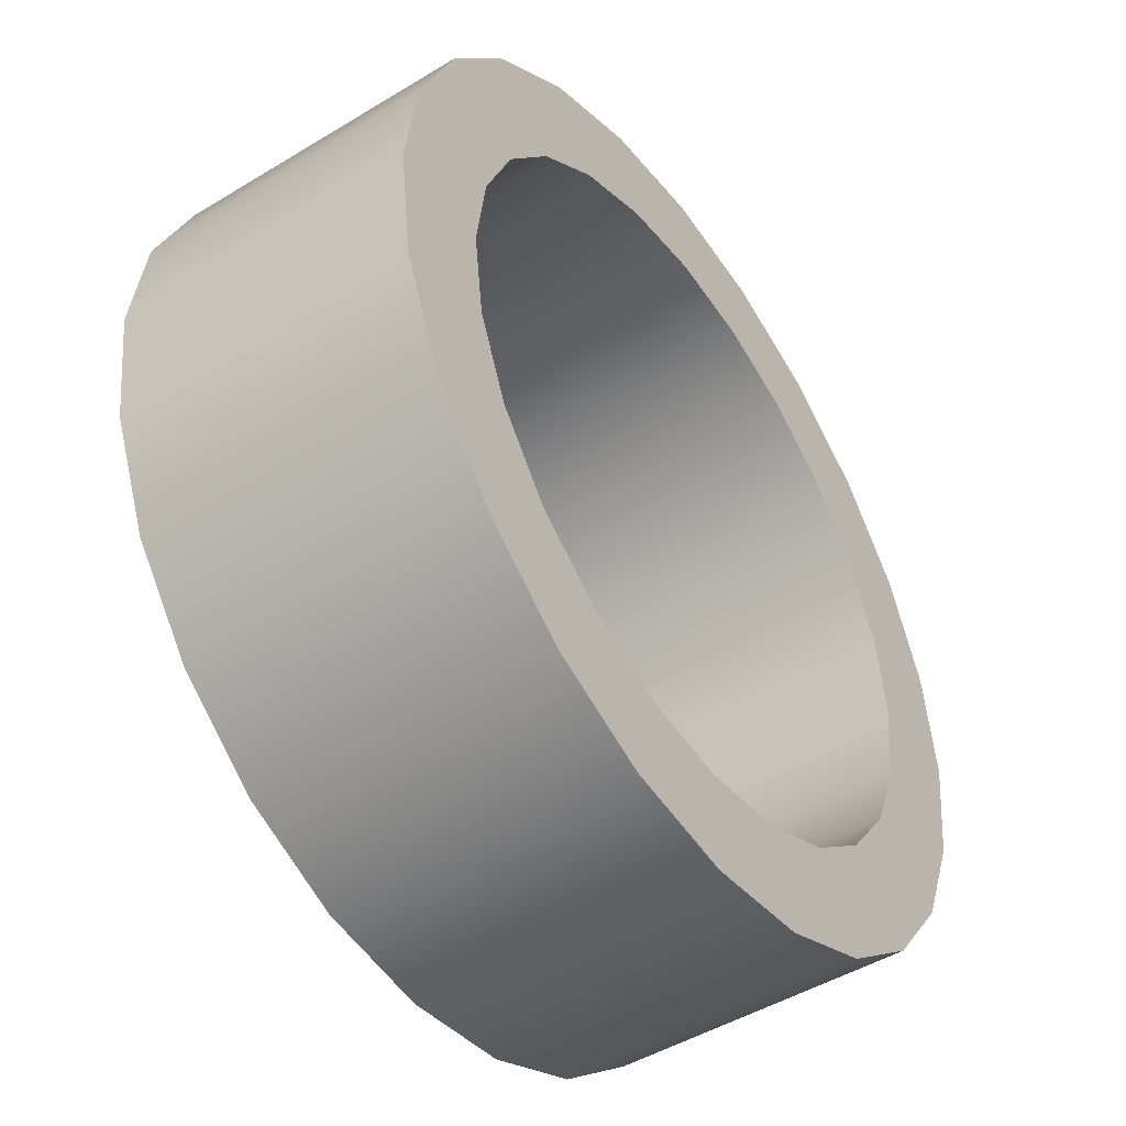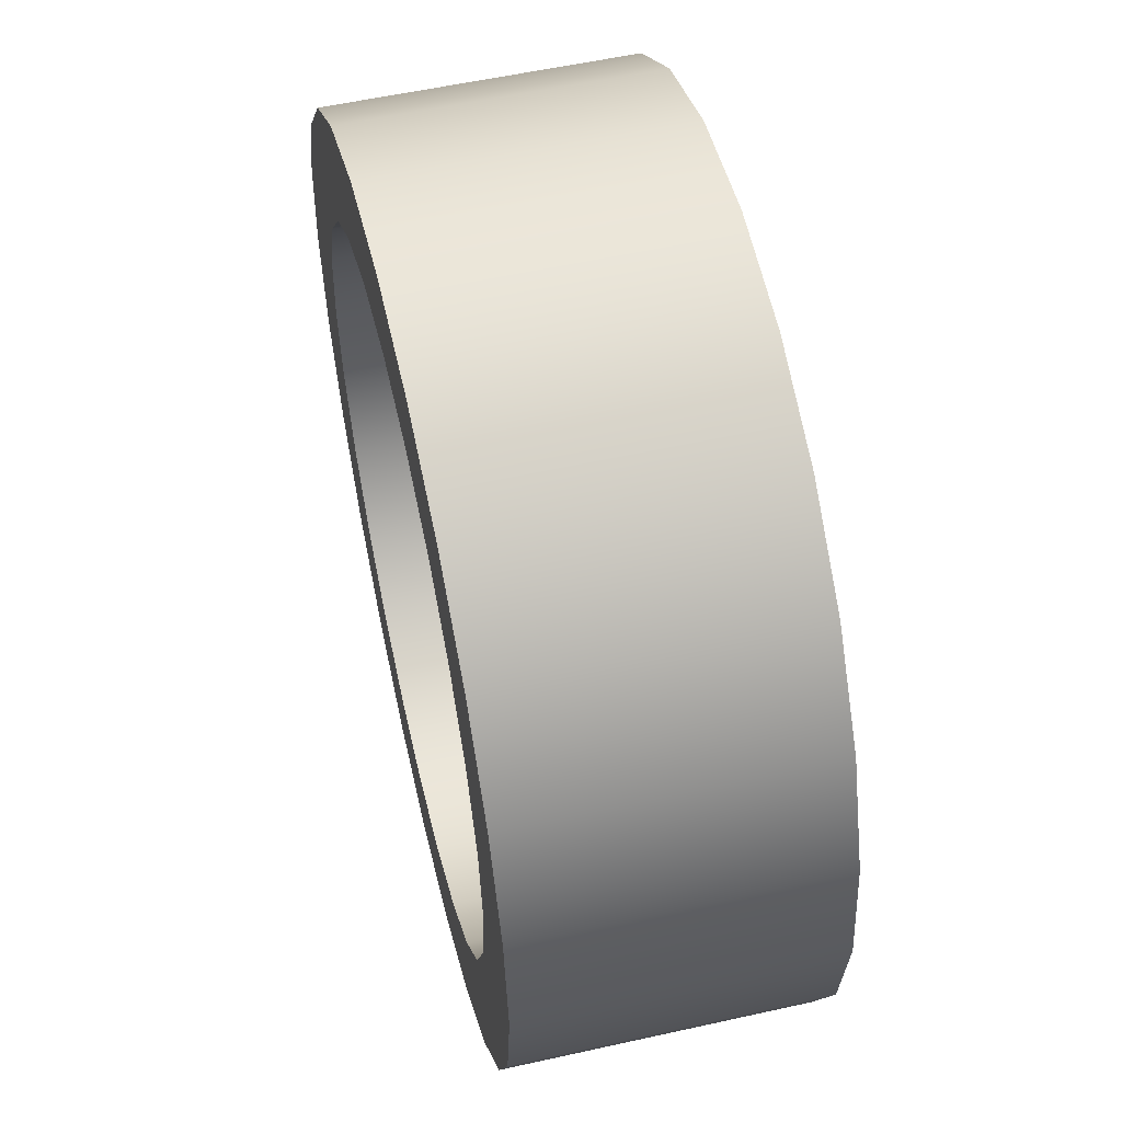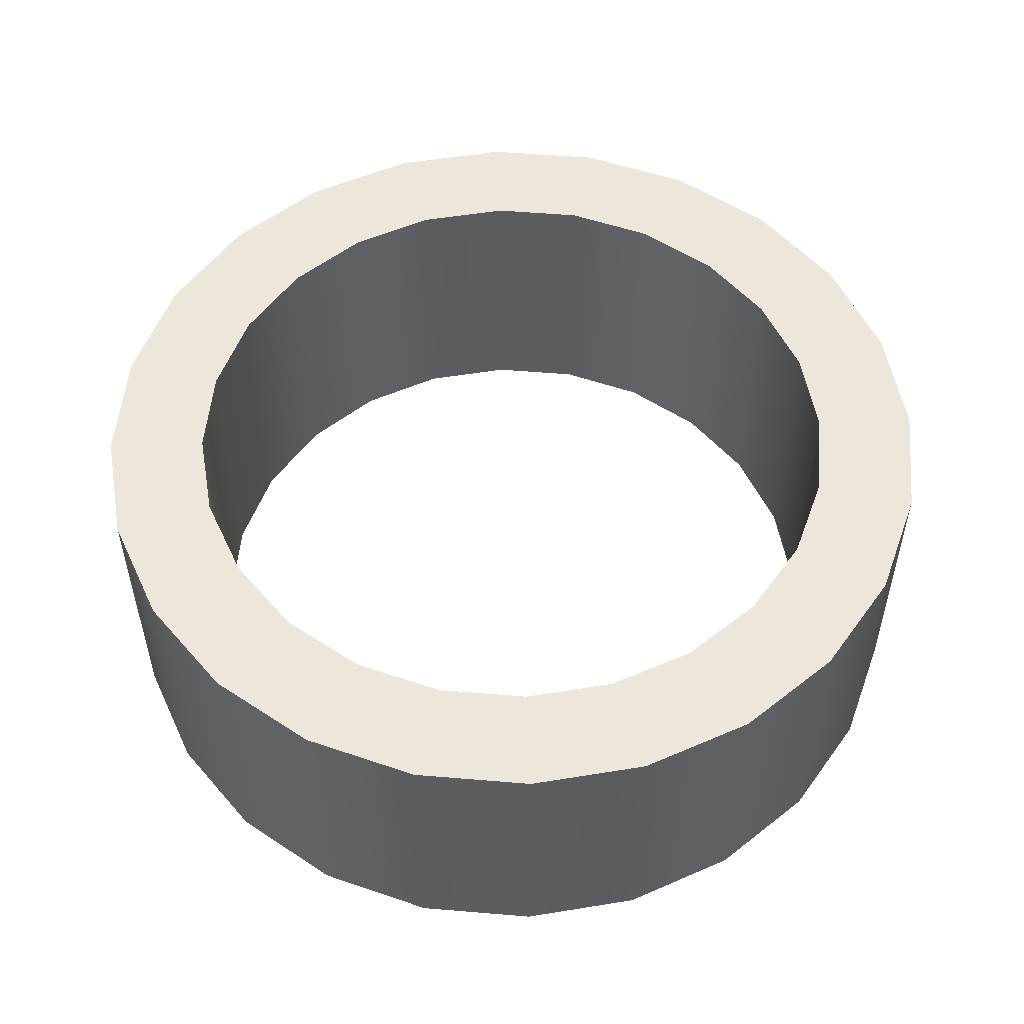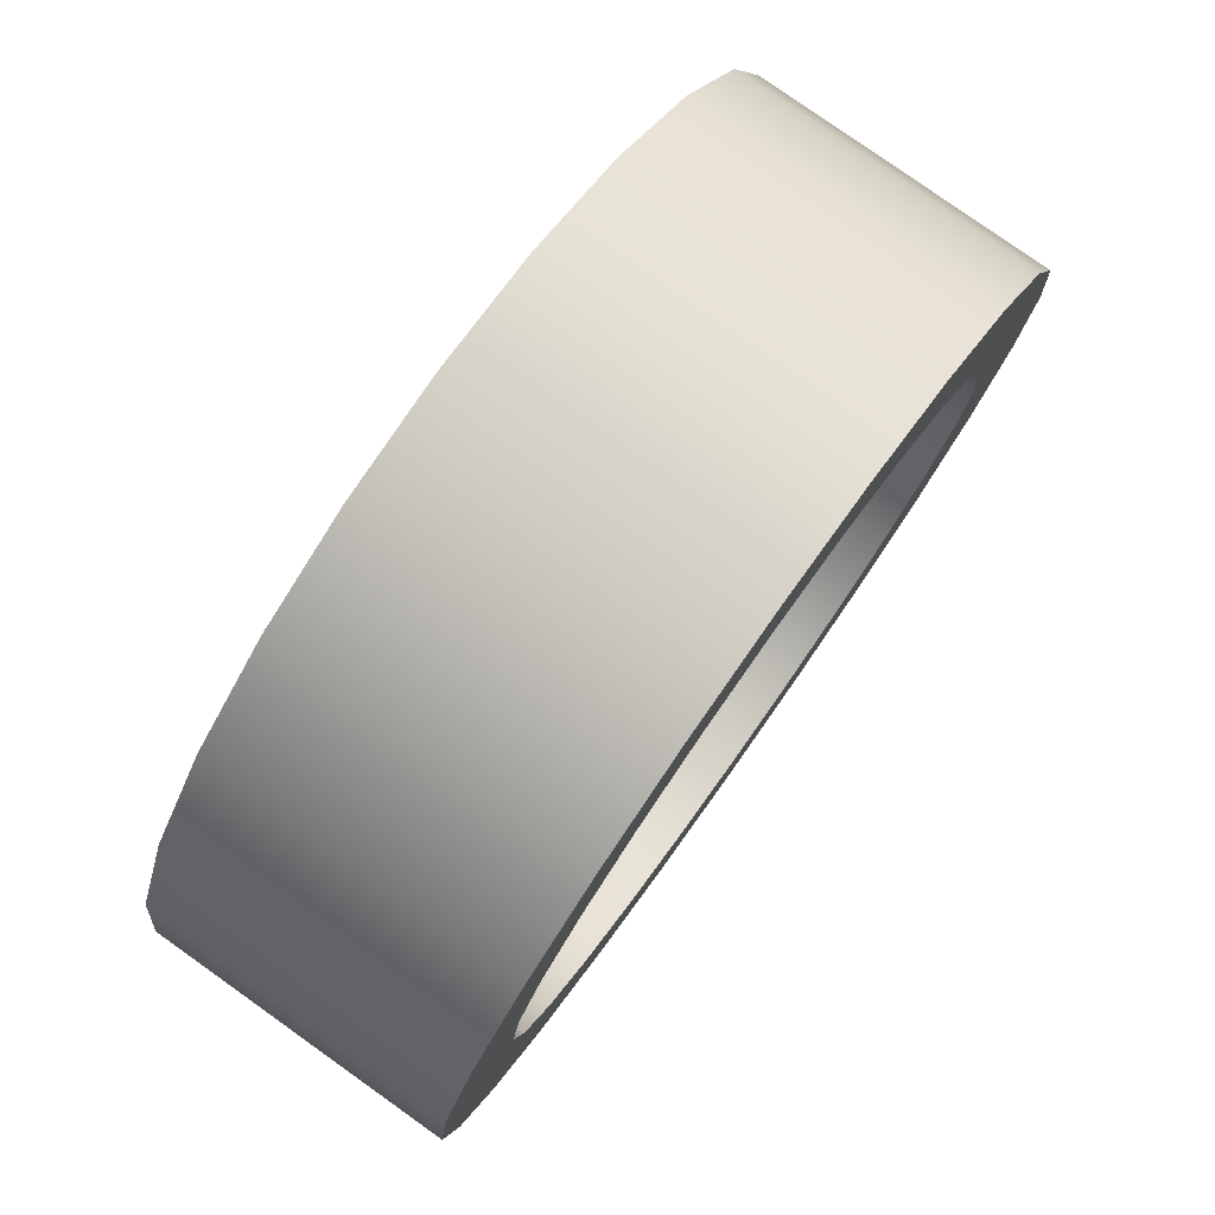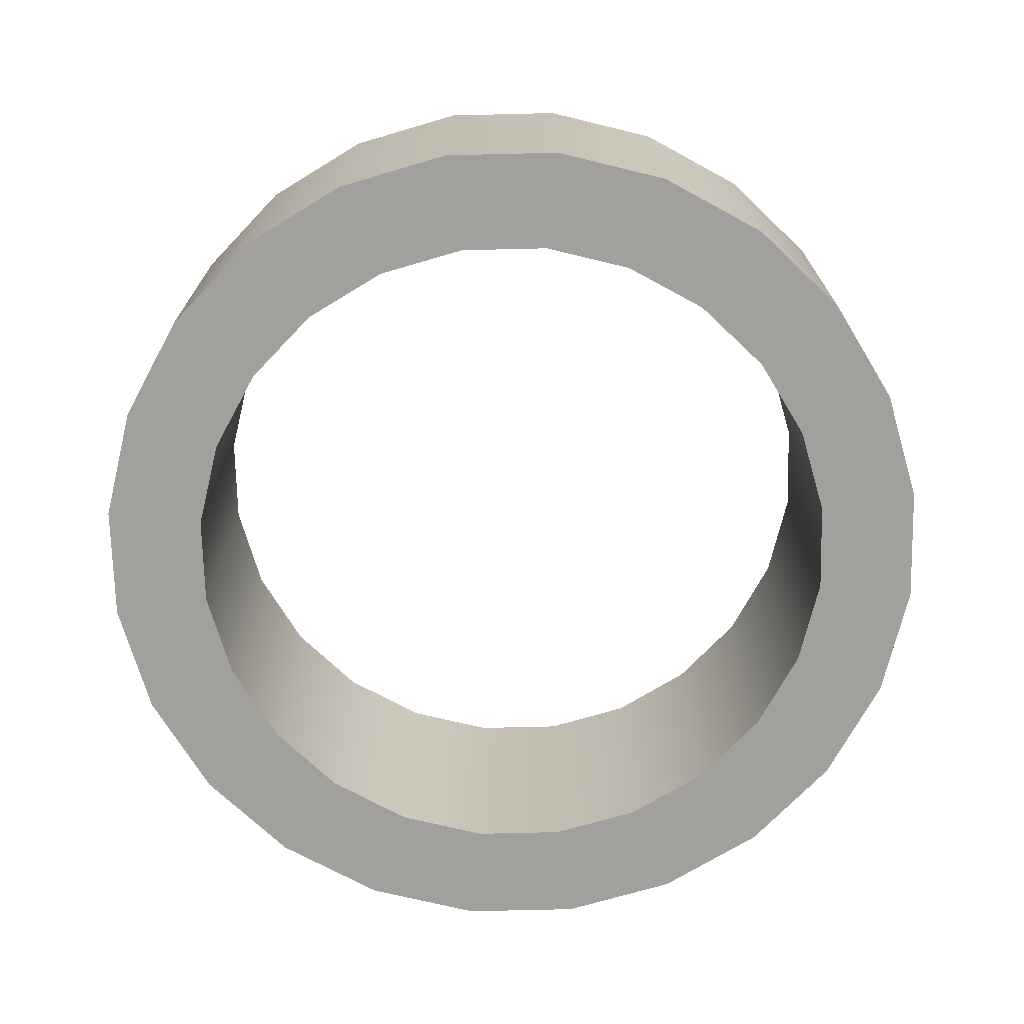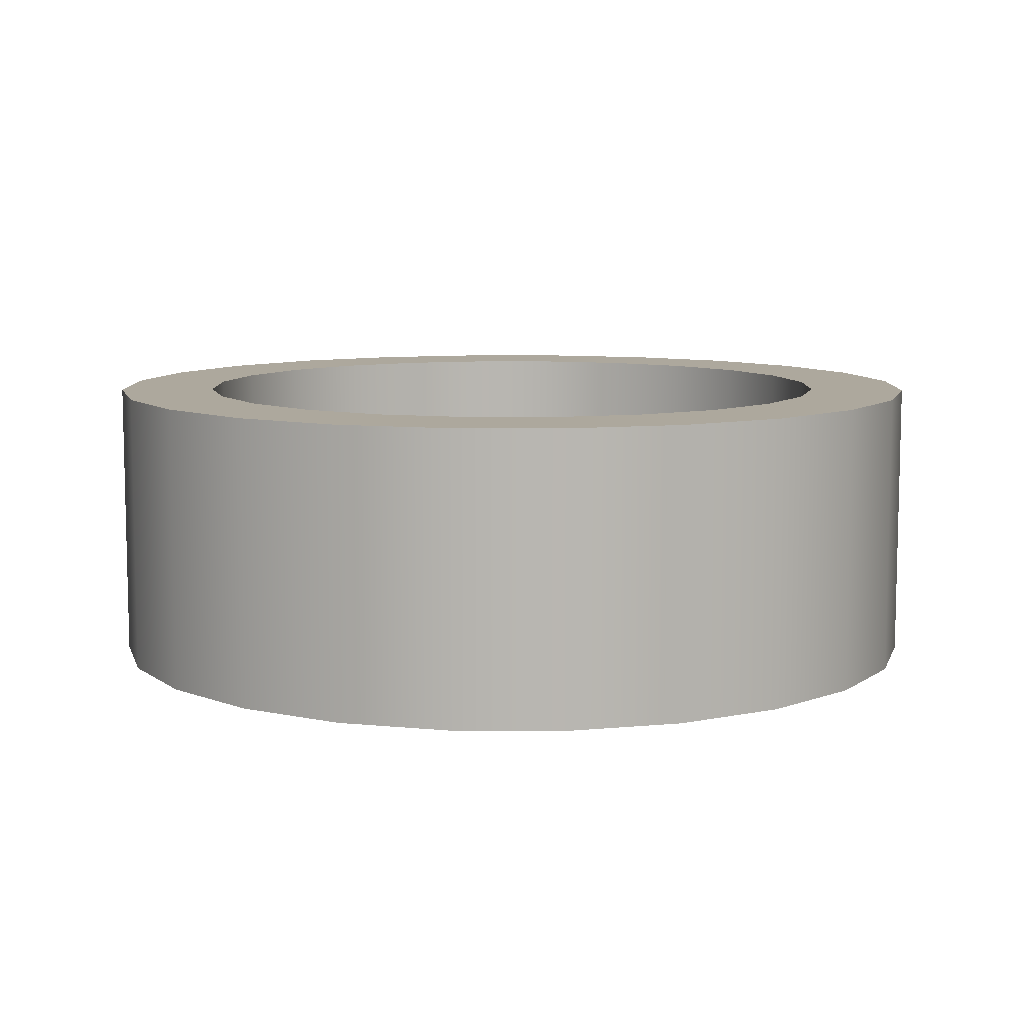
<metadata>
{"format":"obj","ext":"obj","renderer":"f3d","projection":"perspective","resolution":1024,"background":"white","views":[{"elev":-47.3,"azim":-55.5,"up":"+Z"},{"elev":55.5,"azim":76.8,"up":"+Z"},{"elev":53.5,"azim":12.6,"up":"+Y"},{"elev":79.1,"azim":-54.6,"up":"+Z"},{"elev":-71.6,"azim":-36.1,"up":"+Y"},{"elev":8.7,"azim":67.8,"up":"+Y"}]}
</metadata>
<code>
o Group1/mesh1/mesh1-geometry#mesh1-geometry
v 0.05461 -0.426 0.8421
v -0.04726 -0.426 0.8421
v 0.003678 -0.426 0.8488
v 0.1021 -0.426 0.8225
v 0.003678 -0.5572 0.8488
v 0.05461 -0.5572 0.8421
v 0.1021 -0.5572 0.8225
v -0.09473 -0.426 0.8225
v -0.04726 -0.5572 0.8421
v 0.1428 -0.5572 0.7912
v 0.1428 -0.426 0.7912
v -0.09473 -0.5572 0.8225
v 0.003678 -0.5572 0.8041
v 0.003678 -0.426 0.8041
v -0.1355 -0.5572 0.7912
v 0.1741 -0.426 0.7504
v 0.04304 -0.5572 0.799
v 0.04304 -0.426 0.799
v -0.1355 -0.426 0.7912
v 0.1741 -0.5572 0.7504
v 0.07973 -0.426 0.7838
v 0.07973 -0.5572 0.7838
v -0.03569 -0.5572 0.799
v -0.03569 -0.426 0.799
v -0.1668 -0.5572 0.7504
v 0.1938 -0.426 0.703
v 0.1112 -0.426 0.7596
v -0.07237 -0.5572 0.7838
v -0.07237 -0.426 0.7838
v -0.1668 -0.426 0.7504
v 0.1112 -0.5572 0.7596
v 0.1938 -0.5572 0.703
v 0.1354 -0.426 0.7281
v -0.1864 -0.5572 0.703
v -0.1039 -0.5572 0.7596
v 0.1354 -0.5572 0.7281
v 0.2005 -0.426 0.652
v 0.1506 -0.426 0.6914
v -0.1039 -0.426 0.7596
v -0.1864 -0.426 0.703
v -0.128 -0.5572 0.7281
v 0.1506 -0.5572 0.6914
v 0.2005 -0.5572 0.652
v -0.128 -0.426 0.7281
v -0.1931 -0.5572 0.652
v -0.1432 -0.5572 0.6914
v 0.1938 -0.426 0.6011
v 0.1558 -0.426 0.652
v 0.1558 -0.5572 0.652
v -0.1432 -0.426 0.6914
v -0.1931 -0.426 0.652
v 0.1938 -0.5572 0.6011
v -0.1864 -0.5572 0.6011
v -0.1484 -0.5572 0.652
v -0.1484 -0.426 0.652
v 0.1506 -0.5572 0.6127
v 0.1741 -0.426 0.5536
v 0.1506 -0.426 0.6127
v -0.1864 -0.426 0.6011
v 0.1354 -0.5572 0.576
v 0.1741 -0.5572 0.5536
v 0.1354 -0.426 0.576
v -0.1432 -0.426 0.6127
v -0.1668 -0.5572 0.5536
v -0.1432 -0.5572 0.6127
v 0.1428 -0.426 0.5129
v 0.1112 -0.426 0.5445
v -0.128 -0.426 0.576
v -0.1668 -0.426 0.5536
v -0.128 -0.5572 0.576
v 0.1112 -0.5572 0.5445
v 0.1428 -0.5572 0.5129
v -0.1355 -0.5572 0.5129
v -0.1039 -0.5572 0.5445
v 0.1021 -0.5572 0.4816
v 0.07973 -0.426 0.5203
v -0.1039 -0.426 0.5445
v -0.1355 -0.426 0.5129
v 0.07973 -0.5572 0.5203
v 0.1021 -0.426 0.4816
v 0.04304 -0.5572 0.5051
v 0.04304 -0.426 0.5051
v -0.09473 -0.426 0.4816
v -0.07237 -0.5572 0.5203
v 0.05461 -0.5572 0.4619
v 0.003678 -0.5572 0.4999
v -0.07237 -0.426 0.5203
v -0.09473 -0.5572 0.4816
v -0.03569 -0.426 0.5051
v -0.03569 -0.5572 0.5051
v 0.05461 -0.426 0.4619
v -0.04726 -0.5572 0.4619
v 0.003678 -0.426 0.4999
v -0.04726 -0.426 0.4619
v 0.003678 -0.5572 0.4552
v 0.003678 -0.426 0.4552
f 1 2 3
f 2 1 4
f 3 2 1
f 4 1 2
f 3 5 2
f 1 6 3
f 4 7 1
f 2 4 8
f 8 4 2
f 9 2 5
f 5 3 6
f 6 1 7
f 7 4 10
f 8 4 11
f 11 4 8
f 2 9 8
f 9 6 5
f 5 6 9
f 6 12 7
f 7 12 6
f 11 10 4
f 13 10 7
f 7 10 13
f 8 11 14
f 14 11 8
f 12 8 9
f 6 9 12
f 12 9 6
f 7 12 15
f 15 12 7
f 11 16 10
f 10 13 17
f 17 13 10
f 7 15 13
f 13 15 7
f 14 11 18
f 18 11 14
f 14 19 8
f 8 19 14
f 8 12 19
f 15 19 12
f 20 10 16
f 21 11 16
f 16 11 21
f 13 18 17
f 17 18 13
f 10 17 22
f 22 17 10
f 13 15 23
f 23 15 13
f 18 11 21
f 21 11 18
f 18 13 14
f 14 13 18
f 19 14 24
f 24 14 19
f 15 25 19
f 10 22 20
f 20 22 10
f 16 26 20
f 21 16 27
f 27 16 21
f 21 17 18
f 18 17 21
f 17 21 22
f 22 21 17
f 23 15 28
f 28 15 23
f 23 14 13
f 13 14 23
f 14 23 24
f 24 23 14
f 19 24 29
f 29 24 19
f 30 19 25
f 28 15 25
f 25 15 28
f 20 22 31
f 31 22 20
f 32 20 26
f 33 16 26
f 26 16 33
f 27 16 33
f 33 16 27
f 27 22 21
f 21 22 27
f 28 24 23
f 23 24 28
f 24 28 29
f 29 28 24
f 19 29 30
f 30 29 19
f 25 34 30
f 28 25 35
f 35 25 28
f 22 27 31
f 31 27 22
f 20 31 36
f 36 31 20
f 20 36 32
f 32 36 20
f 26 37 32
f 33 26 38
f 38 26 33
f 36 27 33
f 33 27 36
f 35 29 28
f 28 29 35
f 30 29 39
f 39 29 30
f 40 30 34
f 41 25 34
f 34 25 41
f 35 25 41
f 41 25 35
f 27 36 31
f 31 36 27
f 32 36 42
f 42 36 32
f 43 32 37
f 38 26 37
f 37 26 38
f 42 33 38
f 38 33 42
f 33 42 36
f 36 42 33
f 29 35 39
f 39 35 29
f 30 39 44
f 44 39 30
f 30 44 40
f 40 44 30
f 34 45 40
f 41 34 46
f 46 34 41
f 44 35 41
f 41 35 44
f 32 42 43
f 43 42 32
f 37 47 43
f 38 37 48
f 48 37 38
f 38 49 42
f 42 49 38
f 35 44 39
f 39 44 35
f 40 44 50
f 50 44 40
f 51 40 45
f 46 34 45
f 45 34 46
f 50 41 46
f 46 41 50
f 41 50 44
f 44 50 41
f 43 42 49
f 49 42 43
f 52 43 47
f 48 37 47
f 47 37 48
f 49 38 48
f 48 38 49
f 40 50 51
f 51 50 40
f 45 53 51
f 46 45 54
f 54 45 46
f 46 55 50
f 50 55 46
f 43 49 56
f 56 49 43
f 43 56 52
f 52 56 43
f 47 57 52
f 48 47 58
f 58 47 48
f 48 56 49
f 49 56 48
f 51 50 55
f 55 50 51
f 59 51 53
f 54 45 53
f 53 45 54
f 55 46 54
f 54 46 55
f 52 56 60
f 60 56 52
f 61 52 57
f 62 47 57
f 57 47 62
f 58 47 62
f 62 47 58
f 56 48 58
f 58 48 56
f 51 55 63
f 63 55 51
f 51 63 59
f 59 63 51
f 53 64 59
f 54 53 65
f 65 53 54
f 54 63 55
f 55 63 54
f 58 60 56
f 56 60 58
f 52 60 61
f 61 60 52
f 57 66 61
f 62 57 67
f 67 57 62
f 60 58 62
f 62 58 60
f 59 63 68
f 68 63 59
f 69 59 64
f 70 53 64
f 64 53 70
f 65 53 70
f 70 53 65
f 63 54 65
f 65 54 63
f 61 60 71
f 71 60 61
f 72 61 66
f 67 57 66
f 66 57 67
f 71 62 67
f 67 62 71
f 62 71 60
f 60 71 62
f 65 68 63
f 63 68 65
f 59 68 69
f 69 68 59
f 64 73 69
f 70 64 74
f 74 64 70
f 68 65 70
f 70 65 68
f 61 71 72
f 72 71 61
f 72 66 75
f 67 66 76
f 76 66 67
f 76 71 67
f 67 71 76
f 69 68 77
f 77 68 69
f 78 69 73
f 74 64 73
f 73 64 74
f 77 70 74
f 74 70 77
f 70 77 68
f 68 77 70
f 72 71 79
f 79 71 72
f 80 75 66
f 72 81 75
f 75 81 72
f 76 66 82
f 82 66 76
f 71 76 79
f 79 76 71
f 69 77 78
f 78 77 69
f 78 73 83
f 74 73 84
f 84 73 74
f 84 77 74
f 74 77 84
f 72 79 81
f 81 79 72
f 75 80 85
f 82 66 80
f 80 66 82
f 75 81 86
f 86 81 75
f 82 79 76
f 76 79 82
f 78 77 87
f 87 77 78
f 88 83 73
f 78 89 83
f 83 89 78
f 84 73 90
f 90 73 84
f 77 84 87
f 87 84 77
f 79 82 81
f 81 82 79
f 91 85 80
f 75 92 85
f 85 92 75
f 82 80 93
f 93 80 82
f 81 93 86
f 86 93 81
f 75 86 88
f 88 86 75
f 78 87 89
f 89 87 78
f 83 88 94
f 90 73 88
f 88 73 90
f 83 89 93
f 93 89 83
f 90 87 84
f 84 87 90
f 93 81 82
f 82 81 93
f 85 91 95
f 83 80 91
f 91 80 83
f 75 88 92
f 92 88 75
f 85 92 95
f 95 92 85
f 83 93 80
f 80 93 83
f 89 86 93
f 93 86 89
f 90 88 86
f 86 88 90
f 87 90 89
f 89 90 87
f 92 94 88
f 83 91 94
f 94 91 83
f 96 95 91
f 95 96 92
f 86 89 90
f 90 89 86
f 94 92 96
f 94 91 96
f 96 91 94
f 2 5 3
f 3 6 1
f 1 7 4
f 5 2 9
f 6 3 5
f 7 1 6
f 10 4 7
f 8 9 2
f 4 10 11
f 9 8 12
f 10 16 11
f 19 12 8
f 12 19 15
f 16 10 20
f 19 25 15
f 20 26 16
f 25 19 30
f 26 20 32
f 30 34 25
f 32 37 26
f 34 30 40
f 37 32 43
f 40 45 34
f 43 47 37
f 45 40 51
f 47 43 52
f 51 53 45
f 52 57 47
f 53 51 59
f 57 52 61
f 59 64 53
f 61 66 57
f 64 59 69
f 66 61 72
f 69 73 64
f 75 66 72
f 73 69 78
f 66 75 80
f 83 73 78
f 85 80 75
f 73 83 88
f 80 85 91
f 94 88 83
f 95 91 85
f 88 94 92
f 91 95 96
f 92 96 95
f 96 92 94

</code>
